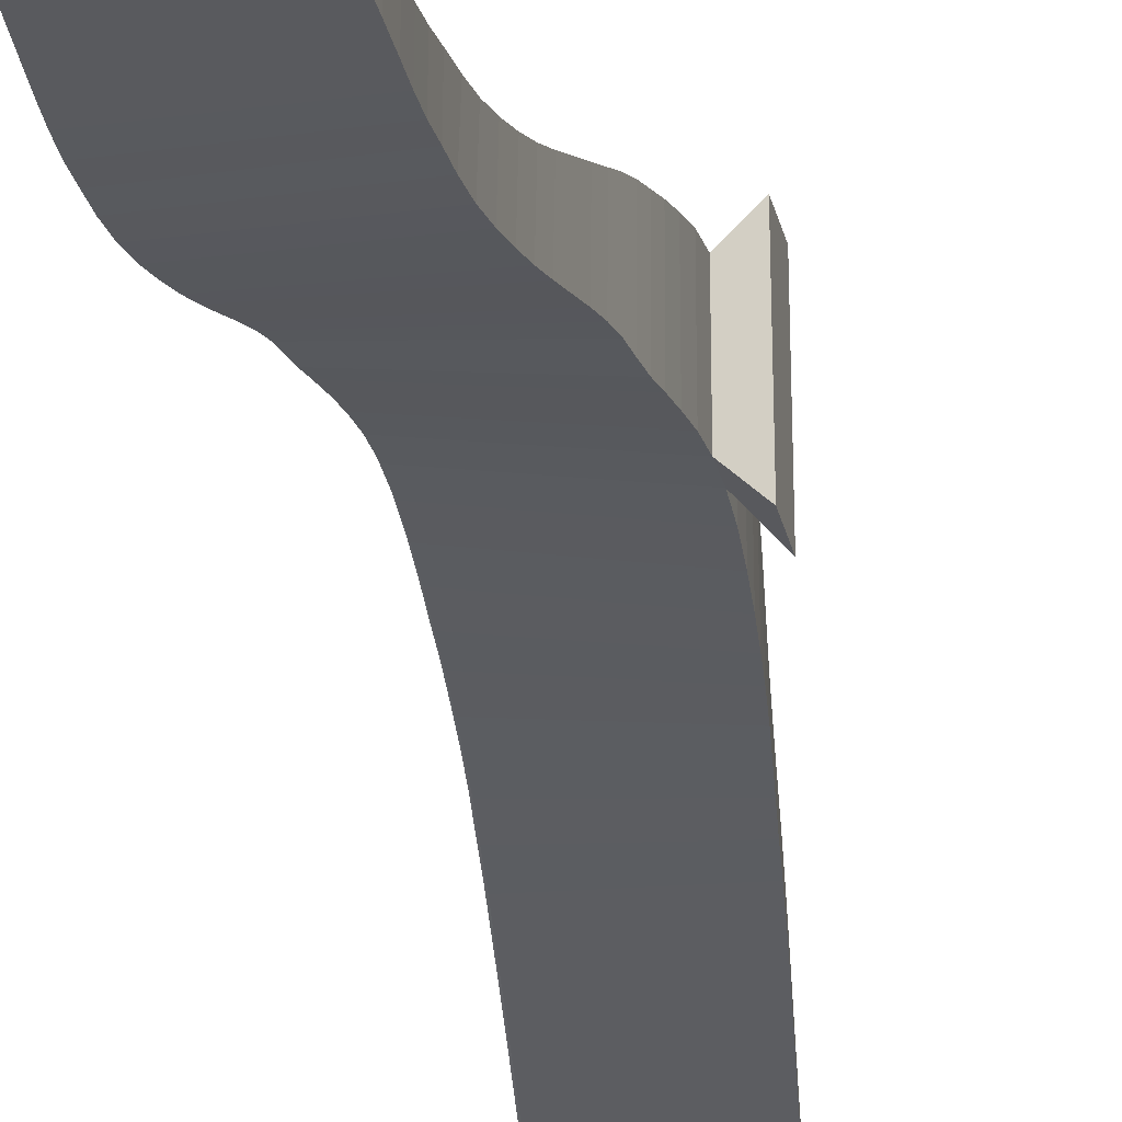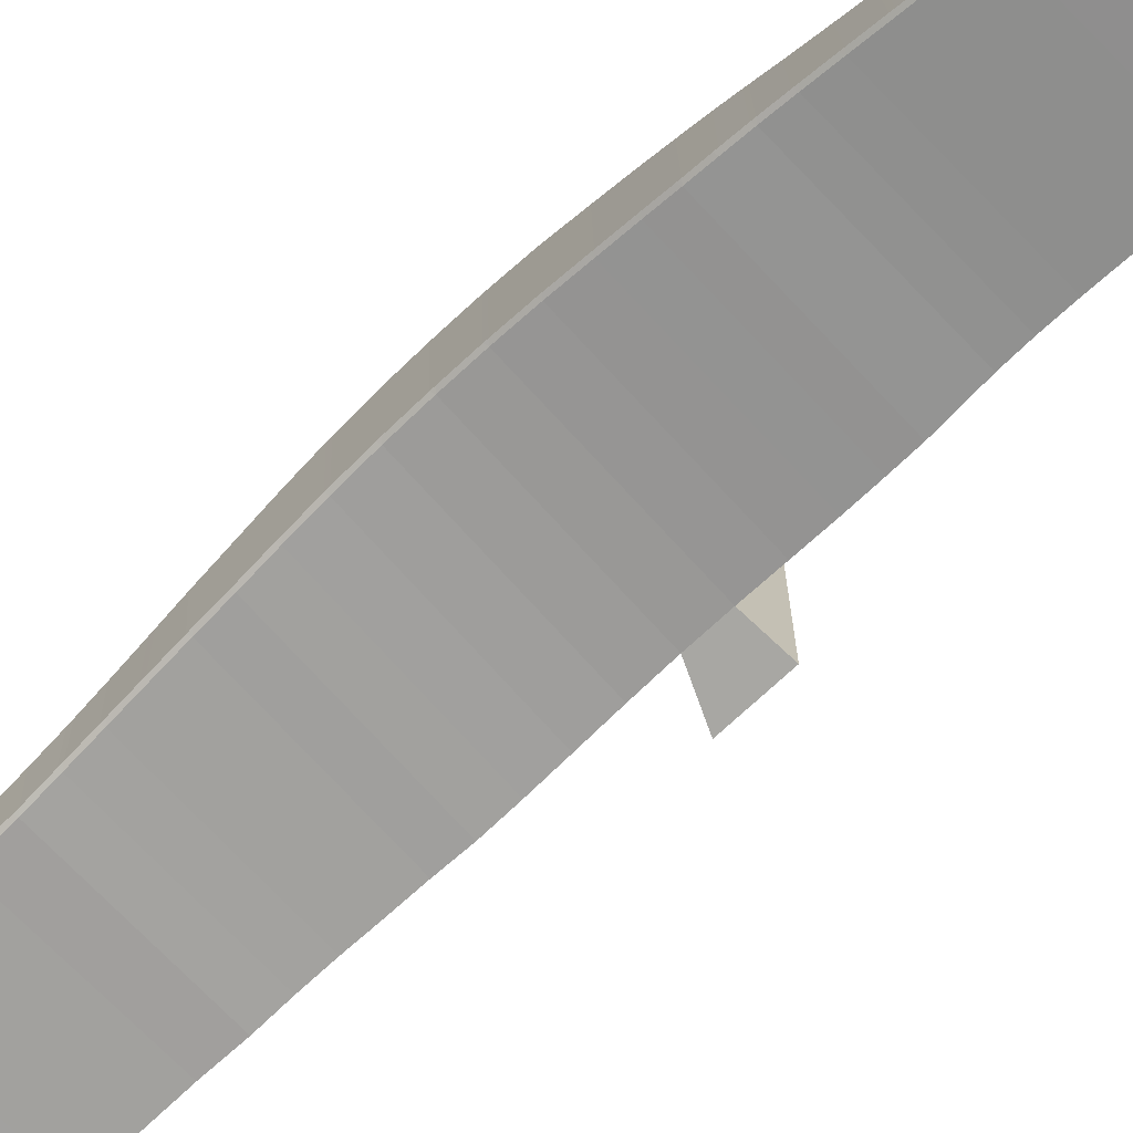
<metadata>
{"format":"obj","ext":"obj","renderer":"f3d","projection":"perspective","resolution":1024,"background":"white","views":[{"elev":-33.2,"azim":-171.0,"up":"+Z"},{"elev":-69.2,"azim":134.3,"up":"+Z"}]}
</metadata>
<code>
o Cube.003
v -0.2552 0.001963 0.1826
v 0.000143 0.00226 0.1412
v 0.000163 0.002776 0.151
v -0.2552 0.002452 0.1957
v -0.3336 0.9169 0.353
v -0.3304 0.9157 0.486
v -0.3332 1.673 0.3176
v -0.3335 1.668 0.5318
v -0.2671 2.413 0.04376
v -0.2673 2.412 0.1383
v -0.2532 2.805 -0.0253
v 0.002051 2.805 -0.01829
v 0.00205 2.806 -0.009174
v -0.2532 2.806 -0.01283
v -0.2556 0.006773 0.1814
v 0.000243 0.007075 0.1408
v 0.000263 0.007642 0.1516
v -0.2555 0.00731 0.196
v -0.2565 0.01425 0.1788
v 0.000714 0.01456 0.1395
v 0.000735 0.01525 0.1533
v -0.2564 0.0149 0.1974
v -0.2581 0.02718 0.1747
v 0.001474 0.02748 0.1376
v 0.001493 0.02832 0.1563
v -0.2579 0.02795 0.2
v -0.2605 0.04866 0.1698
v -0.2602 0.04943 0.204
v -0.264 0.08174 0.1648
v -0.2635 0.08236 0.2104
v -0.2687 0.1284 0.1622
v -0.2677 0.1275 0.2202
v -0.2744 0.187 0.1646
v -0.2729 0.1838 0.2344
v -0.2801 0.2482 0.1728
v -0.2783 0.2454 0.2522
v -0.2841 0.2969 0.1835
v -0.2823 0.2963 0.2674
v -0.2882 0.3469 0.1965
v -0.2861 0.3455 0.2831
v -0.2927 0.4008 0.2121
v -0.2904 0.3984 0.3015
v -0.2977 0.4586 0.2299
v -0.295 0.4552 0.3224
v -0.303 0.5201 0.2497
v -0.3 0.5159 0.3454
v -0.3085 0.5852 0.2707
v -0.3052 0.5801 0.3699
v -0.3141 0.6535 0.2919
v -0.3107 0.6477 0.3949
v -0.3196 0.7243 0.3119
v -0.3161 0.7182 0.4193
v -0.3249 0.7965 0.3292
v -0.3214 0.7904 0.4413
v -0.3296 0.8626 0.3378
v -0.3262 0.8568 0.4616
v -0.3377 0.9711 0.364
v -0.3346 0.9677 0.5099
v -0.3416 1.022 0.3709
v -0.339 1.02 0.5333
v -0.3455 1.083 0.3784
v -0.3432 1.072 0.556
v -0.3486 1.139 0.3798
v -0.3472 1.131 0.5767
v -0.3507 1.198 0.3866
v -0.3502 1.193 0.6018
v -0.3519 1.262 0.3937
v -0.3519 1.257 0.6208
v -0.3521 1.331 0.3984
v -0.3521 1.326 0.6297
v -0.3507 1.402 0.3947
v -0.3507 1.398 0.6268
v -0.3481 1.473 0.3822
v -0.348 1.469 0.6136
v -0.3441 1.544 0.3625
v -0.344 1.54 0.5907
v -0.3388 1.613 0.3388
v -0.3388 1.609 0.5599
v -0.3278 1.725 0.2987
v -0.3283 1.72 0.5053
v -0.3224 1.772 0.2868
v -0.3228 1.767 0.4819
v -0.3172 1.819 0.2759
v -0.3173 1.812 0.4568
v -0.3115 1.871 0.2574
v -0.3114 1.862 0.4263
v -0.3055 1.928 0.2326
v -0.3055 1.917 0.3915
v -0.2993 1.989 0.2038
v -0.2994 1.978 0.3536
v -0.2934 2.048 0.1761
v -0.2935 2.036 0.3168
v -0.2878 2.107 0.1493
v -0.288 2.095 0.2814
v -0.2826 2.167 0.1235
v -0.2828 2.156 0.2474
v -0.2776 2.232 0.09706
v -0.2778 2.221 0.2141
v -0.2731 2.297 0.07307
v -0.2735 2.286 0.1844
v -0.2696 2.36 0.05576
v -0.27 2.347 0.1614
v -0.2654 2.467 0.02846
v -0.2654 2.466 0.1177
v -0.2642 2.517 0.01711
v -0.2643 2.517 0.09991
v -0.2632 2.568 0.008654
v -0.2634 2.566 0.08478
v -0.2614 2.628 -0.000396
v -0.2616 2.626 0.06413
v -0.2592 2.684 -0.009068
v -0.2594 2.683 0.04147
v -0.2572 2.727 -0.01538
v -0.2573 2.727 0.02237
v -0.2557 2.757 -0.01921
v -0.2557 2.758 0.008692
v -0.2546 2.777 -0.02134
v 0.003449 2.777 -0.0154
v 0.003469 2.777 1.6e-05
v -0.2546 2.777 -0.000271
v -0.2539 2.789 -0.02258
v 0.002745 2.789 -0.0163
v 0.002754 2.789 -0.004061
v -0.2539 2.789 -0.005844
v -0.2534 2.796 -0.02346
v 0.002329 2.796 -0.01695
v 0.002331 2.796 -0.006575
v -0.2534 2.796 -0.009281
v -0.2532 2.801 -0.0243
v 0.002115 2.801 -0.01756
v 0.002114 2.802 -0.008152
v -0.2532 2.802 -0.01144
v -0.0276 0.9091 0.3896
v -0.0319 0.9134 0.3819
v -0.0278 0.918 0.3928
v -0.02837 0.9203 0.4956
v -0.0325 0.9161 0.5031
v -0.02817 0.9114 0.4915
v -0.01325 1.67 0.3763
v -0.01731 1.674 0.3657
v -0.01291 1.677 0.3729
v -0.01304 1.673 0.5102
v -0.01733 1.668 0.521
v -0.01337 1.665 0.5144
v 0.01507 2.409 0.04597
v 0.01142 2.413 0.03585
v 0.01509 2.417 0.04393
v 0.01533 2.416 0.09437
v 0.0112 2.412 0.1052
v 0.01532 2.408 0.09715
v 0.00255 0.05357 0.1445
v 0.00222 0.04432 0.1358
v 0.002558 0.05389 0.1533
v 0.002239 0.04522 0.1603
v 0.00323 0.07777 0.1438
v -0.00086 0.08187 0.1345
v 0.00341 0.08649 0.1438
v 0.003423 0.08697 0.1617
v 0.002281 0.08282 0.1696
v 0.003243 0.0782 0.1594
v 0.003872 0.1238 0.1455
v -0.000277 0.1283 0.1367
v 0.003917 0.1327 0.1463
v 0.003924 0.1325 0.1745
v 0.002078 0.128 0.182
v 0.003879 0.1236 0.1719
v 0.003779 0.1817 0.1525
v -0.000437 0.1866 0.144
v 0.00368 0.1908 0.154
v 0.003709 0.1892 0.1926
v 0.001363 0.1844 0.1998
v 0.0038 0.1802 0.1896
v 0.002713 0.2427 0.1647
v -0.001577 0.2474 0.1565
v 0.002454 0.2517 0.1669
v 0.002544 0.2507 0.2145
v -0.000135 0.246 0.2216
v 0.002786 0.2417 0.2112
v 0.000968 0.2915 0.1781
v -0.003398 0.2958 0.17
v 0.000604 0.3005 0.1807
v 0.000691 0.3013 0.2335
v -0.002272 0.2969 0.2405
v 0.00105 0.2923 0.23
v -0.001152 0.3411 0.1936
v -0.005535 0.3455 0.1857
v -0.001555 0.3502 0.1966
v -0.001477 0.3505 0.253
v -0.00467 0.346 0.2599
v -0.001067 0.3415 0.2493
v -0.003594 0.3945 0.2117
v -0.007982 0.3991 0.2038
v -0.004023 0.4036 0.2149
v -0.003963 0.4035 0.2754
v -0.007327 0.3989 0.2821
v -0.003526 0.3944 0.2714
v -0.006344 0.4518 0.2322
v -0.01073 0.4564 0.2243
v -0.006792 0.4609 0.2356
v -0.006766 0.4604 0.3004
v -0.01026 0.4557 0.3071
v -0.006307 0.4512 0.2963
v -0.009376 0.5128 0.2548
v -0.01375 0.5175 0.2467
v -0.009836 0.522 0.2582
v -0.009868 0.521 0.3278
v -0.01346 0.5163 0.3344
v -0.009394 0.5119 0.3236
v -0.01264 0.5774 0.2787
v -0.017 0.5821 0.2705
v -0.0131 0.5866 0.2821
v -0.01323 0.5853 0.3569
v -0.0169 0.5805 0.3636
v -0.01275 0.5761 0.3527
v -0.01605 0.6453 0.3032
v -0.02039 0.6499 0.2946
v -0.01651 0.6544 0.3064
v -0.01677 0.6529 0.3868
v -0.02052 0.6481 0.3938
v -0.0163 0.6437 0.3828
v -0.01949 0.7156 0.327
v -0.02379 0.7202 0.3179
v -0.01993 0.7247 0.3299
v -0.0204 0.7233 0.4164
v -0.02421 0.7185 0.4237
v -0.01994 0.7142 0.4127
v -0.023 0.7877 0.3504
v -0.02747 0.7926 0.3431
v -0.02344 0.7969 0.3533
v -0.02394 0.7955 0.4442
v -0.02784 0.7907 0.4517
v -0.02352 0.7864 0.4408
v -0.02595 0.8541 0.369
v -0.03036 0.8589 0.361
v -0.02628 0.8632 0.3719
v -0.02664 0.8617 0.469
v -0.03063 0.857 0.4763
v -0.02631 0.8527 0.4652
v -0.02845 0.9636 0.4075
v -0.03267 0.968 0.3995
v -0.02852 0.9725 0.4101
v -0.02905 0.9724 0.5195
v -0.03325 0.968 0.5271
v -0.02898 0.9636 0.5156
v -0.02856 1.015 0.4214
v -0.03271 1.019 0.413
v -0.02856 1.024 0.4237
v -0.02903 1.025 0.5422
v -0.03328 1.021 0.55
v -0.02907 1.016 0.5385
v -0.02847 1.076 0.4367
v -0.03263 1.081 0.4282
v -0.02843 1.085 0.4386
v -0.02855 1.078 0.5634
v -0.03279 1.073 0.5712
v -0.02864 1.069 0.5601
v -0.02793 1.133 0.4466
v -0.03204 1.138 0.4375
v -0.02784 1.142 0.4482
v -0.02792 1.136 0.5826
v -0.03215 1.131 0.5904
v -0.02801 1.127 0.5797
v -0.02726 1.193 0.4592
v -0.03137 1.198 0.4503
v -0.02715 1.202 0.4607
v -0.02718 1.198 0.6029
v -0.0314 1.193 0.6111
v -0.02729 1.189 0.6004
v -0.02639 1.257 0.4684
v -0.03051 1.262 0.4593
v -0.02627 1.265 0.4691
v -0.02628 1.262 0.6167
v -0.03052 1.257 0.6254
v -0.02641 1.253 0.6154
v -0.02524 1.326 0.4715
v -0.02934 1.331 0.462
v -0.02508 1.335 0.4713
v -0.02509 1.331 0.6219
v -0.02932 1.326 0.631
v -0.02525 1.322 0.6218
v -0.02361 1.398 0.4658
v -0.0277 1.402 0.456
v -0.02338 1.406 0.4646
v -0.02339 1.402 0.6157
v -0.02765 1.398 0.6253
v -0.02362 1.394 0.6169
v -0.02127 1.469 0.451
v -0.02533 1.474 0.4408
v -0.02098 1.477 0.4489
v -0.02098 1.473 0.5994
v -0.02526 1.469 0.6095
v -0.02127 1.465 0.6017
v -0.01849 1.541 0.4286
v -0.02254 1.545 0.4182
v -0.01818 1.548 0.4258
v -0.01818 1.545 0.5737
v -0.02246 1.541 0.5842
v -0.01849 1.537 0.577
v -0.01583 1.609 0.4017
v -0.0199 1.613 0.3911
v -0.01551 1.617 0.3985
v -0.01554 1.613 0.541
v -0.01983 1.609 0.5516
v -0.01586 1.605 0.5449
v -0.01098 1.722 0.3532
v -0.01506 1.726 0.3427
v -0.01067 1.729 0.35
v -0.01089 1.725 0.4814
v -0.01516 1.72 0.4922
v -0.01119 1.717 0.4856
v -0.009275 1.768 0.3355
v -0.01327 1.773 0.3242
v -0.009024 1.776 0.3327
v -0.009164 1.772 0.455
v -0.01342 1.768 0.4659
v -0.009433 1.764 0.4594
v -0.007738 1.815 0.3173
v -0.01169 1.819 0.3056
v -0.007451 1.823 0.3139
v -0.007623 1.817 0.4272
v -0.01191 1.813 0.4384
v -0.0079 1.81 0.4321
v -0.005633 1.867 0.2926
v -0.009531 1.871 0.2807
v -0.005284 1.874 0.2887
v -0.005637 1.867 0.3944
v -0.01 1.862 0.4059
v -0.005984 1.859 0.3996
v -0.002857 1.924 0.2622
v -0.006723 1.928 0.2501
v -0.002466 1.932 0.258
v -0.002779 1.922 0.3573
v -0.007176 1.918 0.3689
v -0.003197 1.915 0.3625
v 0.000327 1.985 0.2282
v -0.003534 1.99 0.2161
v 0.000719 1.993 0.2239
v 0.000585 1.983 0.3167
v -0.00378 1.978 0.3285
v 0.000173 1.976 0.322
v 0.003212 2.044 0.1957
v -0.000644 2.049 0.1837
v 0.003584 2.052 0.1915
v 0.003446 2.042 0.2779
v -0.000921 2.037 0.2897
v 0.003068 2.034 0.2831
v 0.005917 2.102 0.1647
v 0.002077 2.107 0.1528
v 0.006269 2.11 0.1606
v 0.006152 2.101 0.2407
v 0.001786 2.096 0.2524
v 0.005792 2.093 0.2456
v 0.008498 2.163 0.1349
v 0.004676 2.168 0.1233
v 0.008828 2.171 0.1311
v 0.008774 2.162 0.2049
v 0.004417 2.157 0.2165
v 0.008437 2.154 0.2095
v 0.01105 2.227 0.1053
v 0.007259 2.232 0.09393
v 0.01134 2.235 0.1018
v 0.01134 2.227 0.1701
v 0.007003 2.222 0.1816
v 0.01104 2.219 0.1743
v 0.01319 2.292 0.07894
v 0.009447 2.298 0.06778
v 0.01341 2.301 0.076
v 0.01342 2.292 0.1397
v 0.009122 2.286 0.151
v 0.01319 2.284 0.1433
v 0.01458 2.354 0.05942
v 0.01088 2.36 0.04866
v 0.0147 2.363 0.05713
v 0.01477 2.353 0.1159
v 0.01052 2.348 0.1273
v 0.01463 2.345 0.1192
v 0.01486 2.463 0.03225
v 0.01136 2.467 0.02202
v 0.01476 2.471 0.03045
v 0.01489 2.47 0.07661
v 0.01078 2.466 0.08735
v 0.01501 2.462 0.07916
v 0.01396 2.513 0.0227
v 0.01065 2.517 0.01273
v 0.01375 2.522 0.02161
v 0.01386 2.521 0.06292
v 0.009792 2.517 0.0733
v 0.01407 2.513 0.06483
v 0.01266 2.563 0.01649
v 0.009656 2.568 0.006544
v 0.0124 2.572 0.0155
v 0.01255 2.571 0.05166
v 0.00853 2.566 0.06223
v 0.0128 2.562 0.05371
v 0.01057 2.623 0.009828
v 0.007952 2.628 -7.6e-05
v 0.01025 2.632 0.008884
v 0.0104 2.631 0.03629
v 0.006425 2.626 0.04713
v 0.01073 2.622 0.03865
v 0.008329 2.679 0.003477
v 0.006288 2.684 -0.00642
v 0.007966 2.688 0.002544
v 0.00804 2.687 0.01967
v 0.004077 2.683 0.03055
v 0.008412 2.679 0.02225
v 0.006353 2.723 -0.001212
v 0.005084 2.727 -0.01104
v 0.005942 2.731 -0.002047
v 0.005961 2.731 0.005764
v 0.002 2.727 0.01657
v 0.006377 2.723 0.008455
v 0.004788 2.753 -0.004085
v 0.004304 2.762 -0.01419
v 0.004342 2.762 0.005177
v 0.004793 2.754 -0.001473
v -0.4107 1.375 0.6837
v -0.4112 1.383 0.3255
v -0.4074 1.494 0.3086
v -0.4065 1.486 0.6623
f 1 2 3 4
f 14 13 12 11
f 15 16 2 1
f 16 17 3 2
f 17 18 4 3
f 18 15 1 4
f 19 20 16 15
f 20 21 17 16
f 21 22 18 17
f 22 19 15 18
f 23 24 20 19
f 24 25 21 20
f 25 26 22 21
f 26 23 19 22
f 152 154 25 24
f 155 160 153 151
f 159 30 28 154
f 28 27 23 26
f 27 152 24 23
f 154 28 26 25
f 31 162 156 29
f 30 29 27 28
f 161 166 158 157
f 165 32 30 159
f 33 168 162 31
f 32 31 29 30
f 167 172 164 163
f 171 34 32 165
f 35 174 168 33
f 34 33 31 32
f 173 178 170 169
f 177 36 34 171
f 37 180 174 35
f 36 35 33 34
f 179 184 176 175
f 183 38 36 177
f 39 186 180 37
f 38 37 35 36
f 185 190 182 181
f 189 40 38 183
f 41 192 186 39
f 40 39 37 38
f 191 196 188 187
f 195 42 40 189
f 43 198 192 41
f 42 41 39 40
f 197 202 194 193
f 201 44 42 195
f 45 204 198 43
f 44 43 41 42
f 203 208 200 199
f 207 46 44 201
f 47 210 204 45
f 46 45 43 44
f 209 214 206 205
f 213 48 46 207
f 49 216 210 47
f 48 47 45 46
f 215 220 212 211
f 219 50 48 213
f 51 222 216 49
f 50 49 47 48
f 221 226 218 217
f 225 52 50 219
f 53 228 222 51
f 52 51 49 50
f 227 232 224 223
f 231 54 52 225
f 55 234 228 53
f 54 53 51 52
f 233 238 230 229
f 237 56 54 231
f 59 246 240 57
f 56 55 53 54
f 133 138 236 235
f 239 244 136 135
f 243 58 6 137
f 6 5 55 56
f 5 134 234 55
f 137 6 56 237
f 79 306 140 7
f 58 57 5 6
f 245 250 242 241
f 249 60 58 243
f 61 252 246 59
f 60 59 57 58
f 251 256 248 247
f 255 62 60 249
f 63 258 252 61
f 62 61 59 60
f 257 262 254 253
f 261 64 62 255
f 65 264 258 63
f 64 63 61 62
f 263 268 260 259
f 267 66 64 261
f 67 270 264 65
f 66 65 63 64
f 269 274 266 265
f 273 68 66 267
f 69 276 270 67
f 68 67 65 66
f 275 280 272 271
f 279 70 68 273
f 71 282 276 69
f 70 69 67 68
f 281 286 278 277
f 285 72 70 279
f 73 288 282 71
f 72 71 69 70
f 287 292 284 283
f 291 74 72 285
f 75 294 288 73
f 72 74 420 417
f 293 298 290 289
f 297 76 74 291
f 77 300 294 75
f 76 75 73 74
f 299 304 296 295
f 303 78 76 297
f 81 312 306 79
f 78 77 75 76
f 139 144 302 301
f 305 310 142 141
f 309 80 8 143
f 8 7 77 78
f 7 140 300 77
f 143 8 78 303
f 103 378 146 9
f 80 79 7 8
f 311 316 308 307
f 315 82 80 309
f 83 318 312 81
f 82 81 79 80
f 317 322 314 313
f 321 84 82 315
f 85 324 318 83
f 84 83 81 82
f 323 328 320 319
f 327 86 84 321
f 87 330 324 85
f 86 85 83 84
f 329 334 326 325
f 333 88 86 327
f 89 336 330 87
f 88 87 85 86
f 335 340 332 331
f 339 90 88 333
f 91 342 336 89
f 90 89 87 88
f 341 346 338 337
f 345 92 90 339
f 93 348 342 91
f 92 91 89 90
f 347 352 344 343
f 351 94 92 345
f 95 354 348 93
f 94 93 91 92
f 353 358 350 349
f 357 96 94 351
f 97 360 354 95
f 96 95 93 94
f 359 364 356 355
f 363 98 96 357
f 99 366 360 97
f 98 97 95 96
f 365 370 362 361
f 369 100 98 363
f 101 372 366 99
f 100 99 97 98
f 371 376 368 367
f 375 102 100 369
f 105 384 378 103
f 102 101 99 100
f 145 150 374 373
f 377 382 148 147
f 381 104 10 149
f 10 9 101 102
f 9 146 372 101
f 149 10 102 375
f 29 156 152 27
f 104 103 9 10
f 383 388 380 379
f 387 106 104 381
f 107 390 384 105
f 106 105 103 104
f 389 394 386 385
f 393 108 106 387
f 109 396 390 107
f 108 107 105 106
f 395 400 392 391
f 399 110 108 393
f 111 402 396 109
f 110 109 107 108
f 401 406 398 397
f 405 112 110 399
f 113 408 402 111
f 112 111 109 110
f 407 412 404 403
f 411 114 112 405
f 115 414 408 113
f 114 113 111 112
f 413 416 410 409
f 415 116 114 411
f 117 118 414 115
f 116 115 113 114
f 118 119 415 414
f 119 120 116 415
f 120 117 115 116
f 121 122 118 117
f 122 123 119 118
f 123 124 120 119
f 124 121 117 120
f 125 126 122 121
f 126 127 123 122
f 127 128 124 123
f 128 125 121 124
f 129 130 126 125
f 130 131 127 126
f 131 132 128 127
f 132 129 125 128
f 11 12 130 129
f 12 13 131 130
f 13 14 132 131
f 14 11 129 132
f 133 134 135
f 136 137 138
f 139 140 141
f 142 143 144
f 145 146 147
f 148 149 150
f 155 156 157
f 158 159 160
f 161 162 163
f 164 165 166
f 167 168 169
f 170 171 172
f 173 174 175
f 176 177 178
f 179 180 181
f 182 183 184
f 185 186 187
f 188 189 190
f 191 192 193
f 194 195 196
f 197 198 199
f 200 201 202
f 203 204 205
f 206 207 208
f 209 210 211
f 212 213 214
f 215 216 217
f 218 219 220
f 221 222 223
f 224 225 226
f 227 228 229
f 230 231 232
f 233 234 235
f 236 237 238
f 239 240 241
f 242 243 244
f 245 246 247
f 248 249 250
f 251 252 253
f 254 255 256
f 257 258 259
f 260 261 262
f 263 264 265
f 266 267 268
f 269 270 271
f 272 273 274
f 275 276 277
f 278 279 280
f 281 282 283
f 284 285 286
f 287 288 289
f 290 291 292
f 293 294 295
f 296 297 298
f 299 300 301
f 302 303 304
f 305 306 307
f 308 309 310
f 311 312 313
f 314 315 316
f 317 318 319
f 320 321 322
f 323 324 325
f 326 327 328
f 329 330 331
f 332 333 334
f 335 336 337
f 338 339 340
f 341 342 343
f 344 345 346
f 347 348 349
f 350 351 352
f 353 354 355
f 356 357 358
f 359 360 361
f 362 363 364
f 365 366 367
f 368 369 370
f 371 372 373
f 374 375 376
f 377 378 379
f 380 381 382
f 383 384 385
f 386 387 388
f 389 390 391
f 392 393 394
f 395 396 397
f 398 399 400
f 401 402 403
f 404 405 406
f 407 408 409
f 410 411 412
f 151 153 154 152
f 155 151 152 156
f 157 158 160 155
f 159 154 153 160
f 161 157 156 162
f 163 164 166 161
f 165 159 158 166
f 167 163 162 168
f 169 170 172 167
f 171 165 164 172
f 173 169 168 174
f 175 176 178 173
f 177 171 170 178
f 179 175 174 180
f 181 182 184 179
f 183 177 176 184
f 185 181 180 186
f 187 188 190 185
f 189 183 182 190
f 191 187 186 192
f 193 194 196 191
f 195 189 188 196
f 197 193 192 198
f 199 200 202 197
f 201 195 194 202
f 203 199 198 204
f 205 206 208 203
f 207 201 200 208
f 209 205 204 210
f 211 212 214 209
f 213 207 206 214
f 215 211 210 216
f 217 218 220 215
f 219 213 212 220
f 221 217 216 222
f 223 224 226 221
f 225 219 218 226
f 227 223 222 228
f 229 230 232 227
f 231 225 224 232
f 233 229 228 234
f 235 236 238 233
f 237 231 230 238
f 133 235 234 134
f 135 136 138 133
f 137 237 236 138
f 239 135 134 240
f 241 242 244 239
f 243 137 136 244
f 245 241 240 246
f 247 248 250 245
f 249 243 242 250
f 251 247 246 252
f 253 254 256 251
f 255 249 248 256
f 257 253 252 258
f 259 260 262 257
f 261 255 254 262
f 263 259 258 264
f 265 266 268 263
f 267 261 260 268
f 269 265 264 270
f 271 272 274 269
f 273 267 266 274
f 275 271 270 276
f 277 278 280 275
f 279 273 272 280
f 281 277 276 282
f 283 284 286 281
f 285 279 278 286
f 287 283 282 288
f 289 290 292 287
f 291 285 284 292
f 293 289 288 294
f 295 296 298 293
f 297 291 290 298
f 299 295 294 300
f 301 302 304 299
f 303 297 296 304
f 139 301 300 140
f 141 142 144 139
f 143 303 302 144
f 305 141 140 306
f 307 308 310 305
f 309 143 142 310
f 311 307 306 312
f 313 314 316 311
f 315 309 308 316
f 317 313 312 318
f 319 320 322 317
f 321 315 314 322
f 323 319 318 324
f 325 326 328 323
f 327 321 320 328
f 329 325 324 330
f 331 332 334 329
f 333 327 326 334
f 335 331 330 336
f 337 338 340 335
f 339 333 332 340
f 341 337 336 342
f 343 344 346 341
f 345 339 338 346
f 347 343 342 348
f 349 350 352 347
f 351 345 344 352
f 353 349 348 354
f 355 356 358 353
f 357 351 350 358
f 359 355 354 360
f 361 362 364 359
f 363 357 356 364
f 365 361 360 366
f 367 368 370 365
f 369 363 362 370
f 371 367 366 372
f 373 374 376 371
f 375 369 368 376
f 145 373 372 146
f 147 148 150 145
f 149 375 374 150
f 377 147 146 378
f 379 380 382 377
f 381 149 148 382
f 383 379 378 384
f 385 386 388 383
f 387 381 380 388
f 389 385 384 390
f 391 392 394 389
f 393 387 386 394
f 395 391 390 396
f 397 398 400 395
f 399 393 392 400
f 401 397 396 402
f 403 404 406 401
f 405 399 398 406
f 407 403 402 408
f 409 410 412 407
f 411 405 404 412
f 413 409 408 414
f 414 415 416 413
f 415 411 410 416
f 57 240 134 5
f 420 419 418 417
f 71 72 417 418
f 74 73 419 420
f 73 71 418 419

</code>
